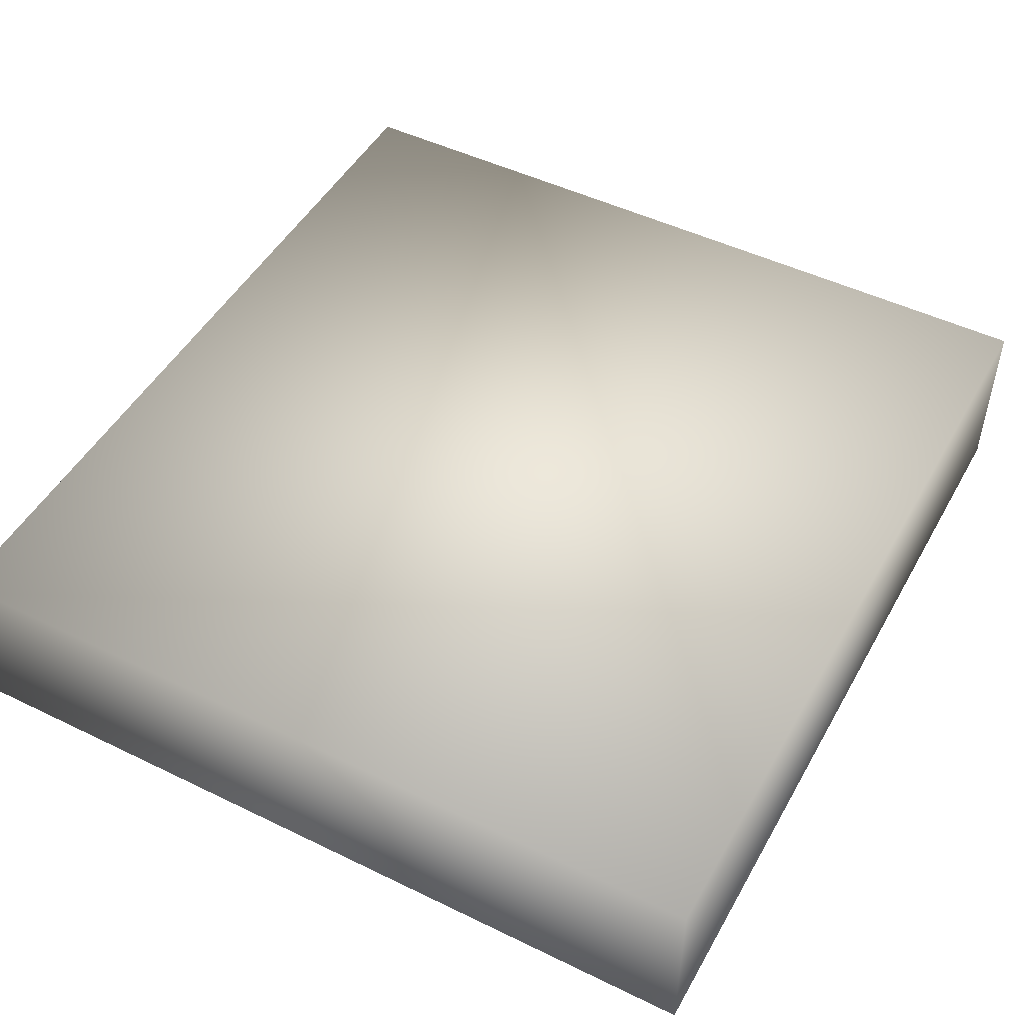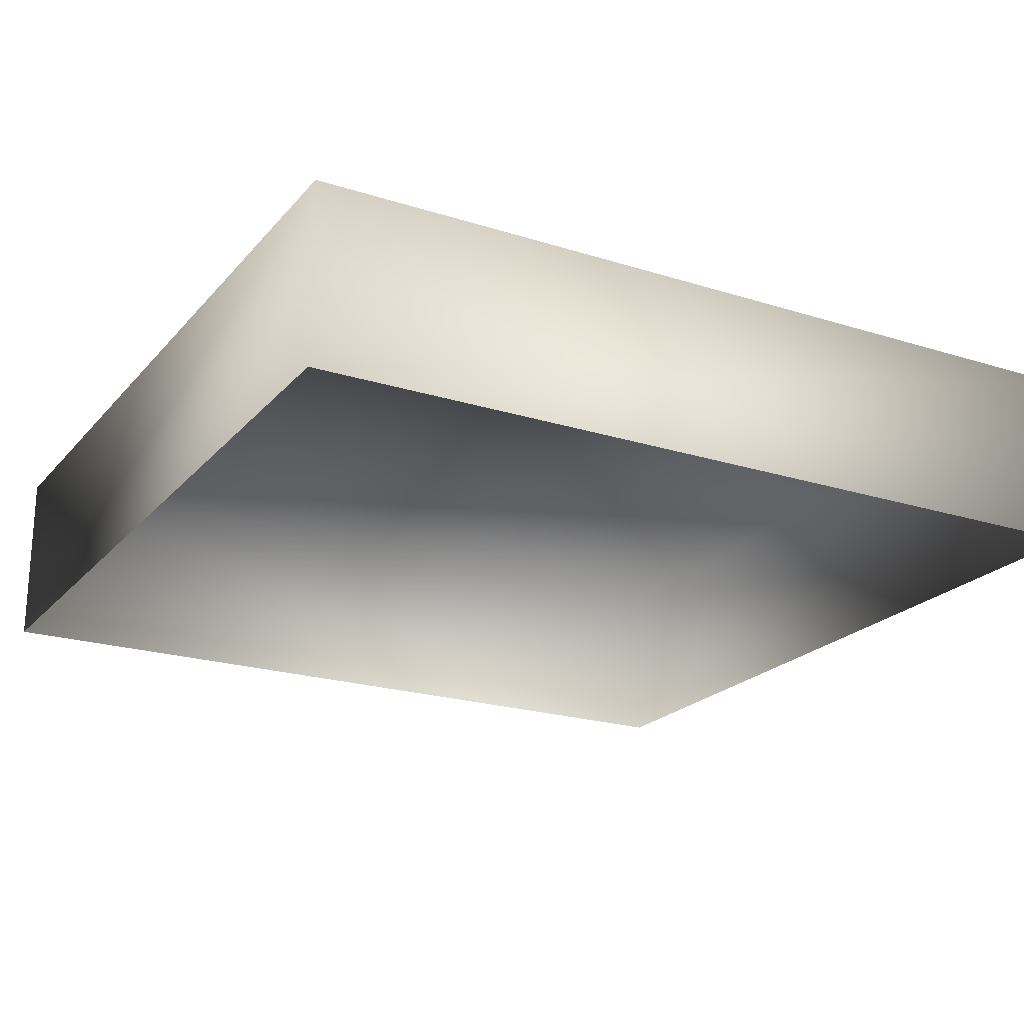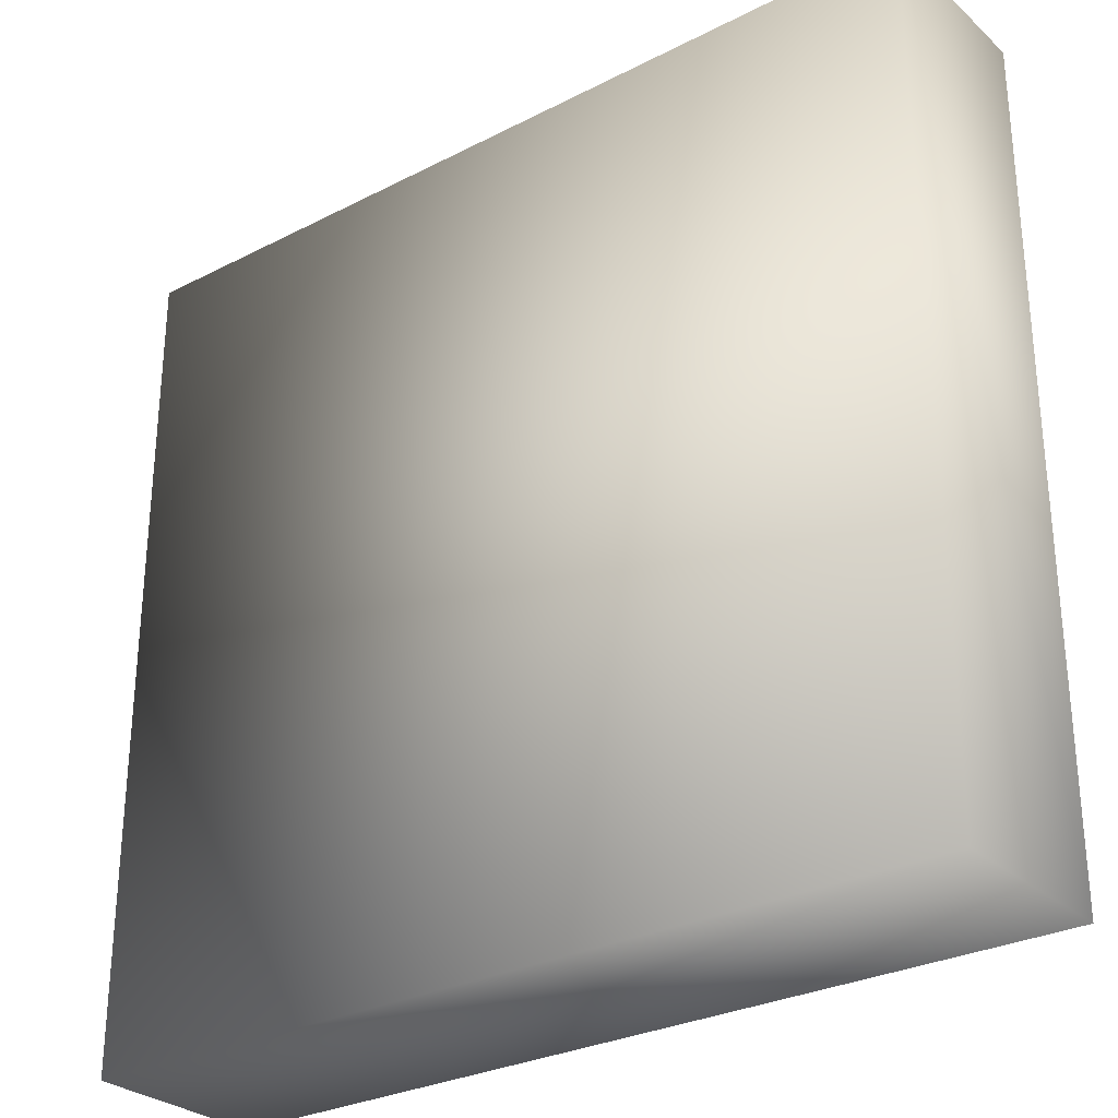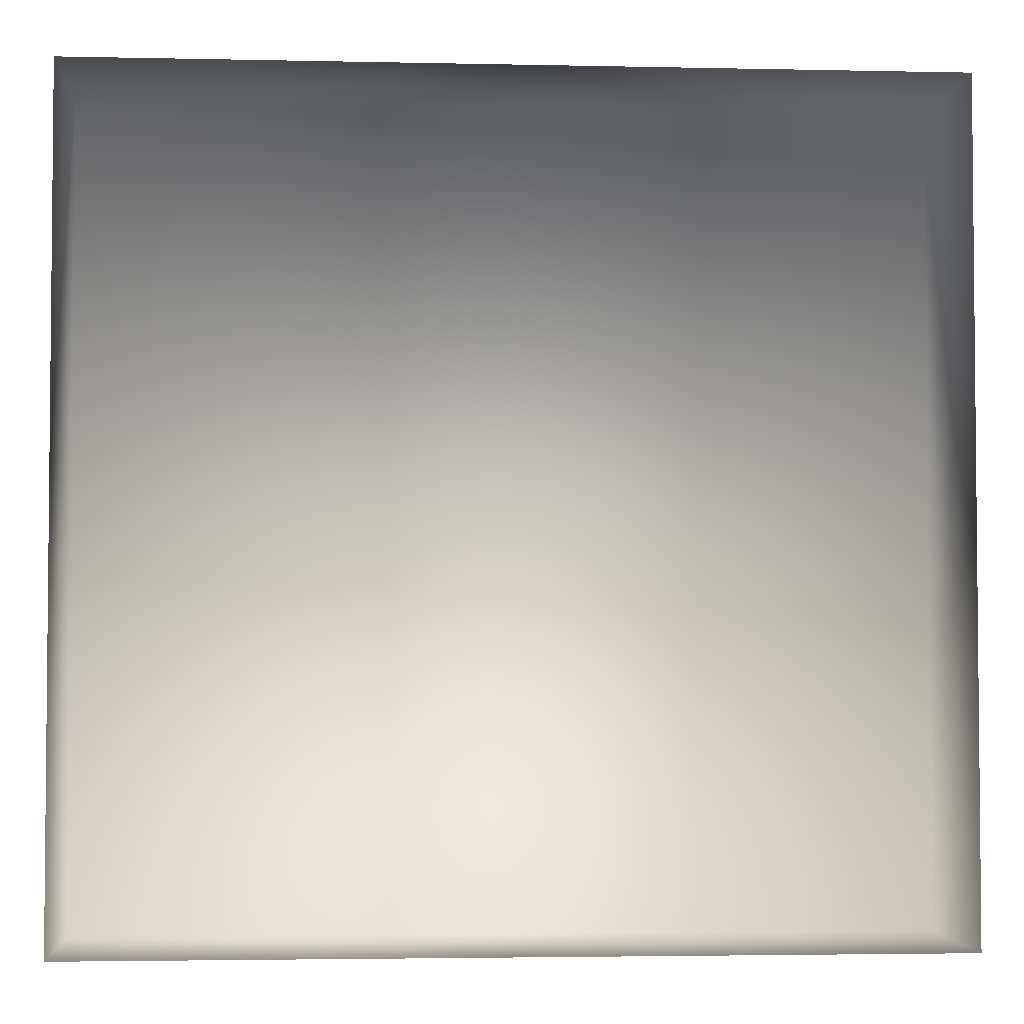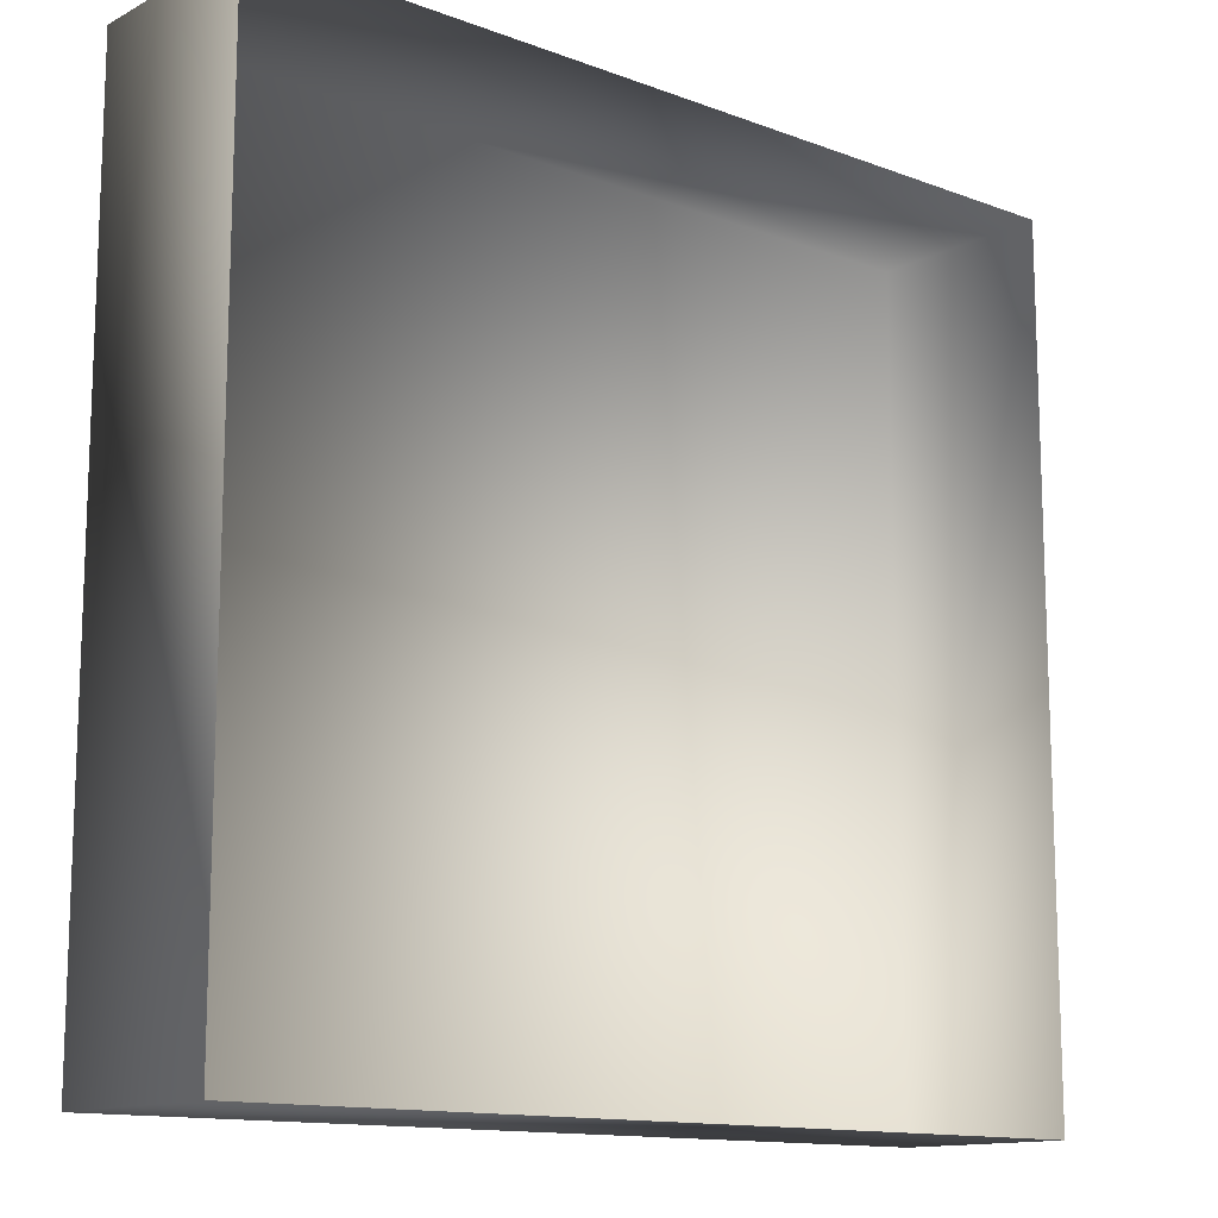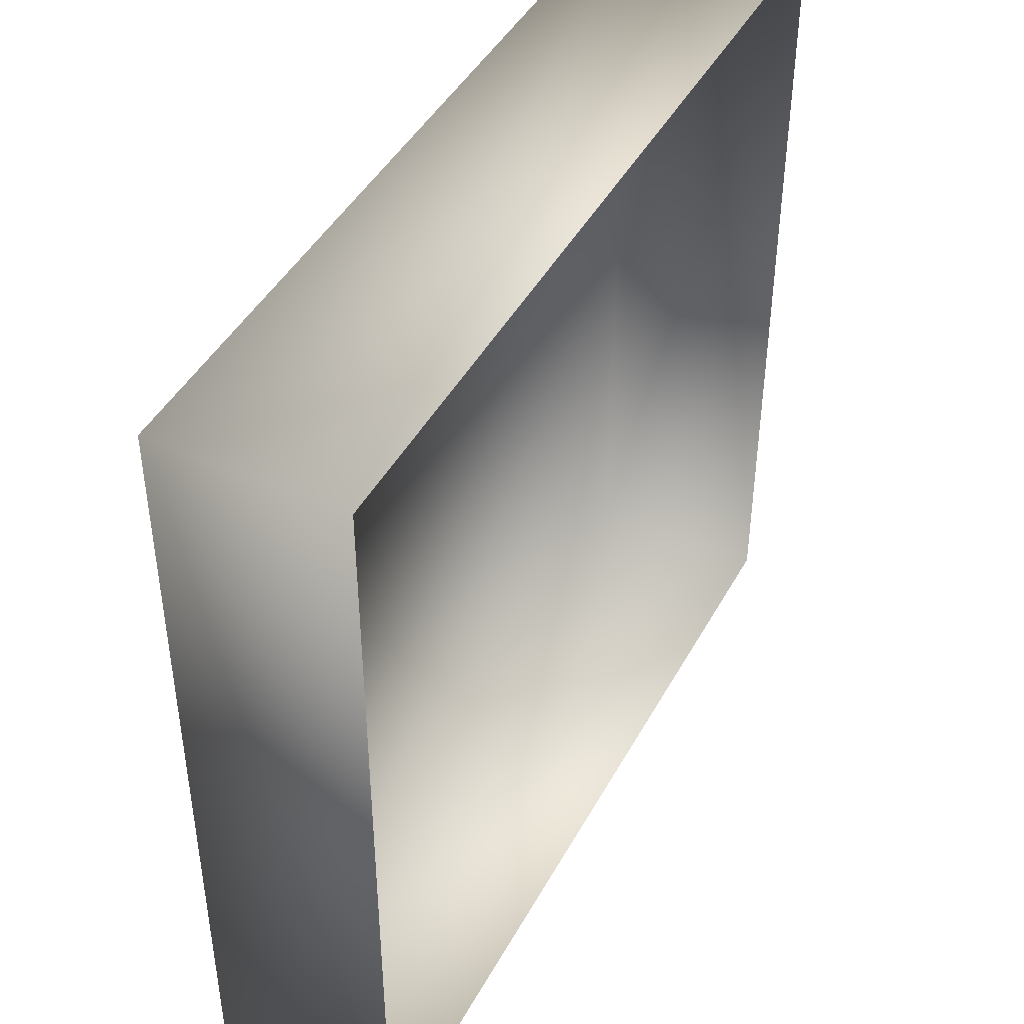
<metadata>
{"format":"obj","ext":"obj","renderer":"f3d","projection":"perspective","resolution":1024,"background":"white","views":[{"elev":48.8,"azim":118.4,"up":"+Y"},{"elev":-21.6,"azim":-29.1,"up":"+Y"},{"elev":-28.9,"azim":-142.6,"up":"+Z"},{"elev":-3.3,"azim":-4.2,"up":"+Z"},{"elev":-13.1,"azim":-40.6,"up":"+Z"},{"elev":44.4,"azim":-62.9,"up":"+Z"}]}
</metadata>
<code>
v  -0.5065 0 0.2375
v  -0.009 0 0.2375
v  -0.5065 0 -0.2408
v  -0.009 0 -0.2408
v  -0.5065 0.1064 0.2375
v  -0.009 0.1064 0.2375
v  -0.5065 0.1064 -0.2408
v  -0.009 0.1064 -0.2408
o Box001
g Box001
f 5 6 8 7
f 1 2 6 5
f 2 4 8 6
f 4 3 7 8
f 3 1 5 7

</code>
